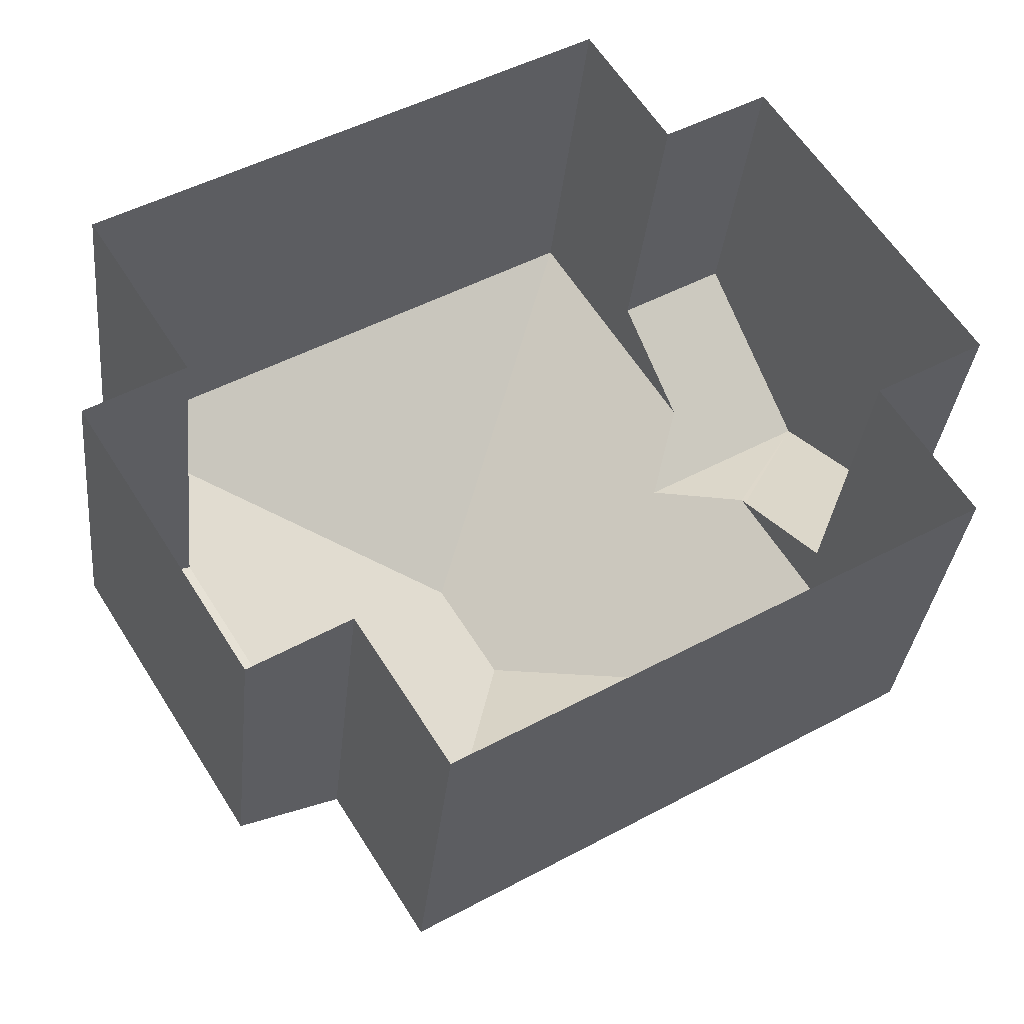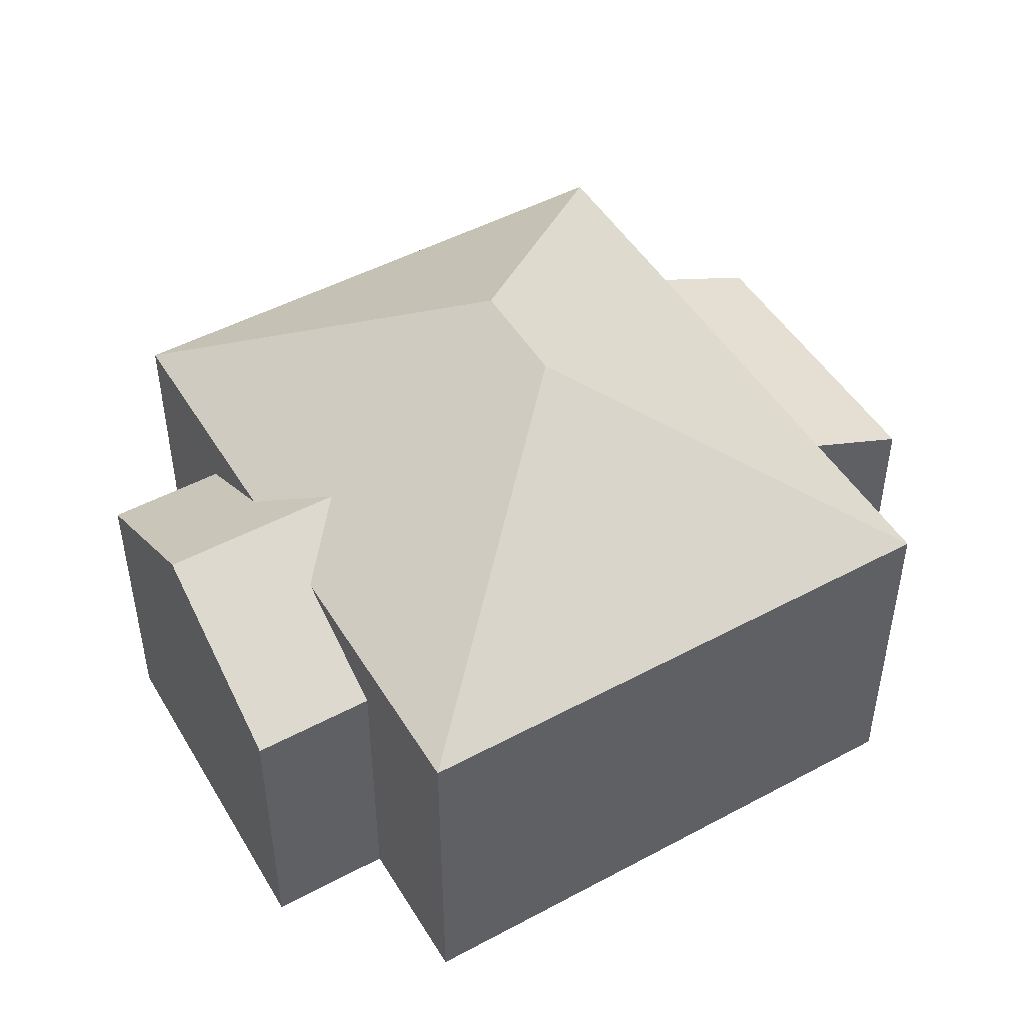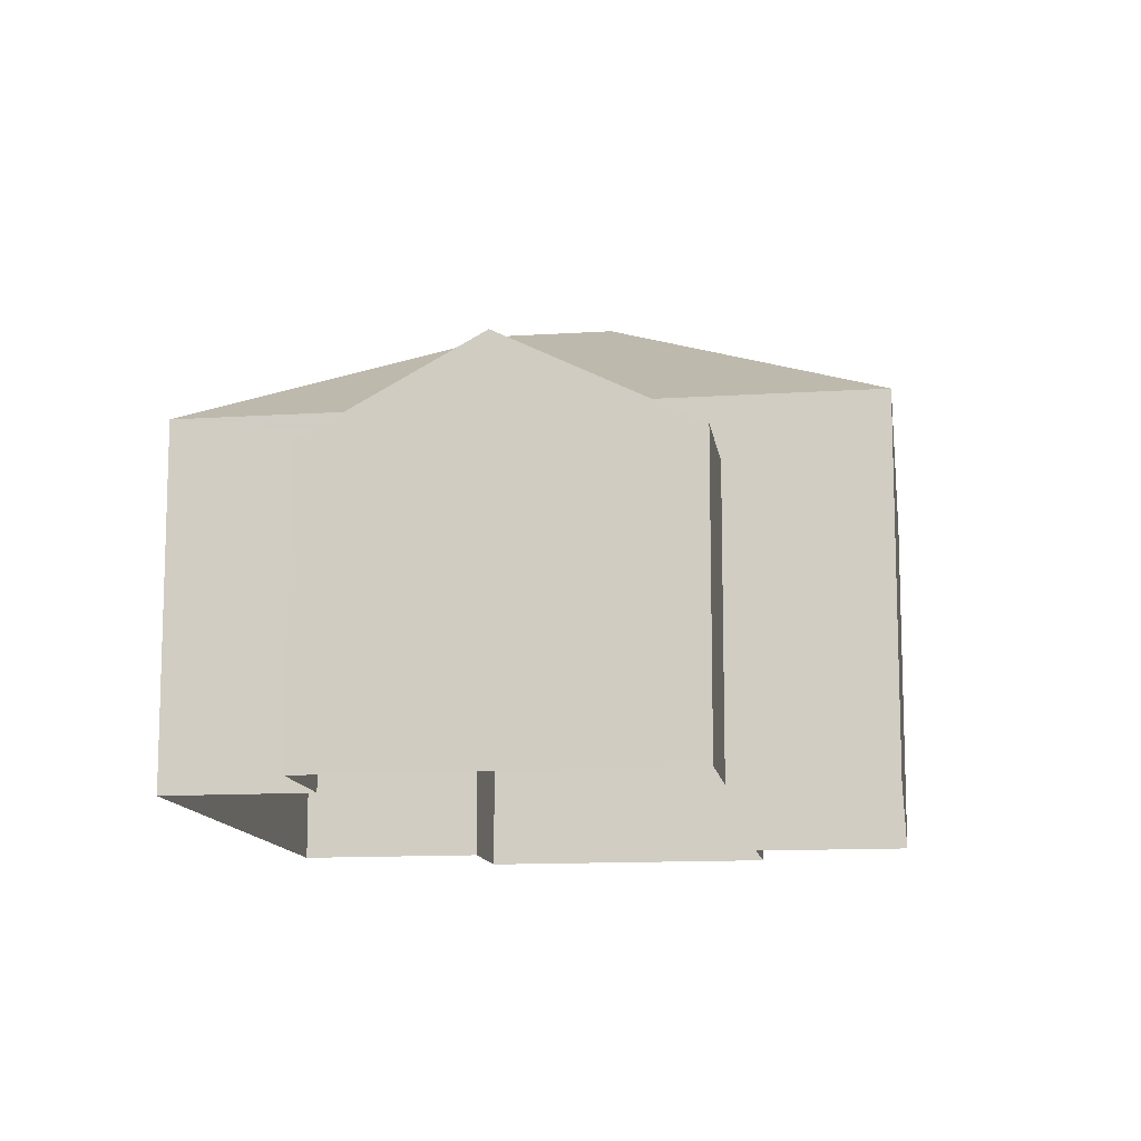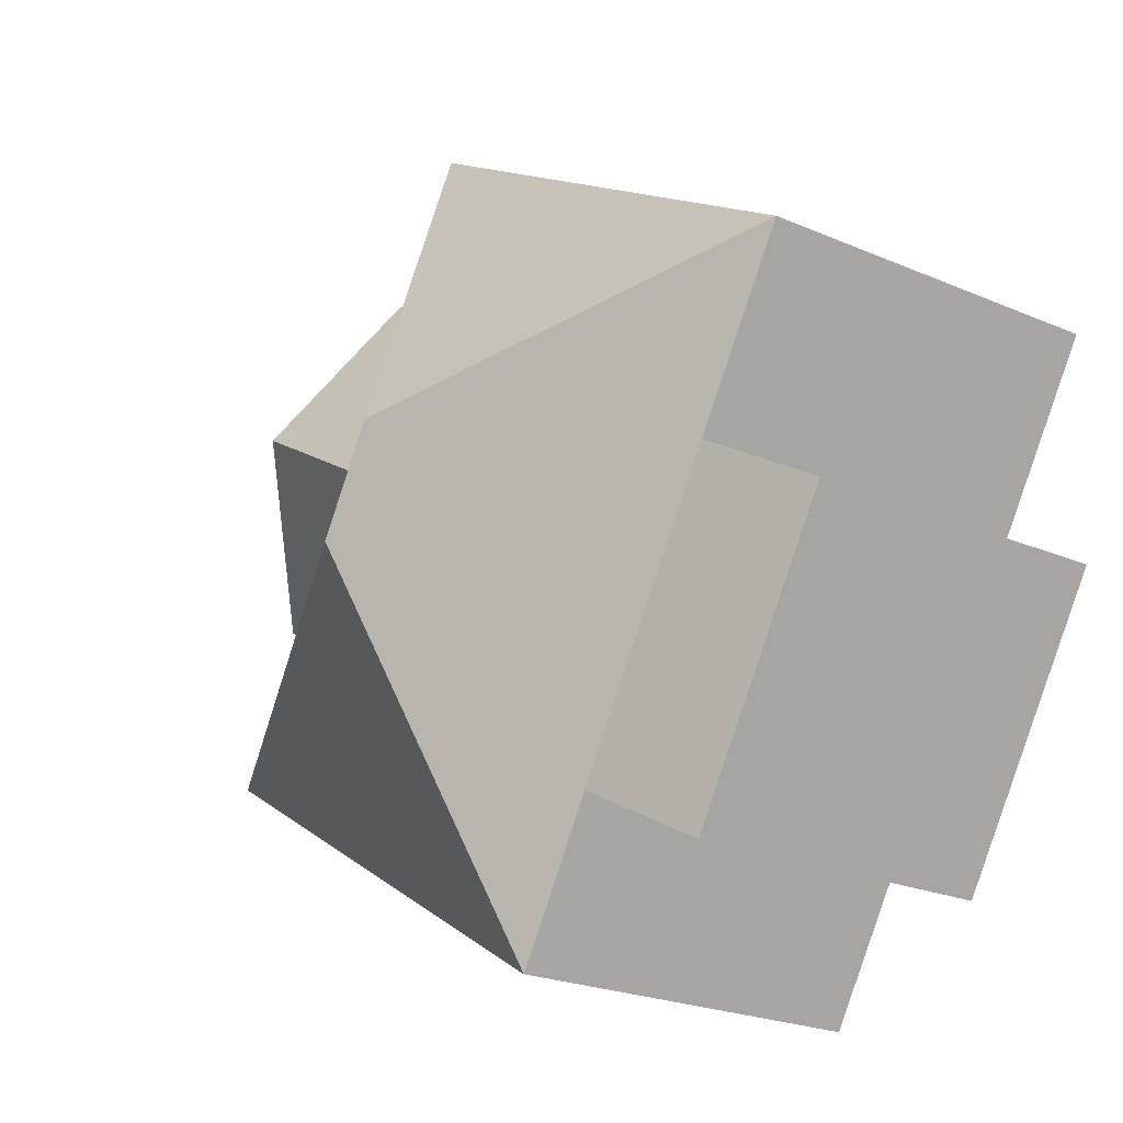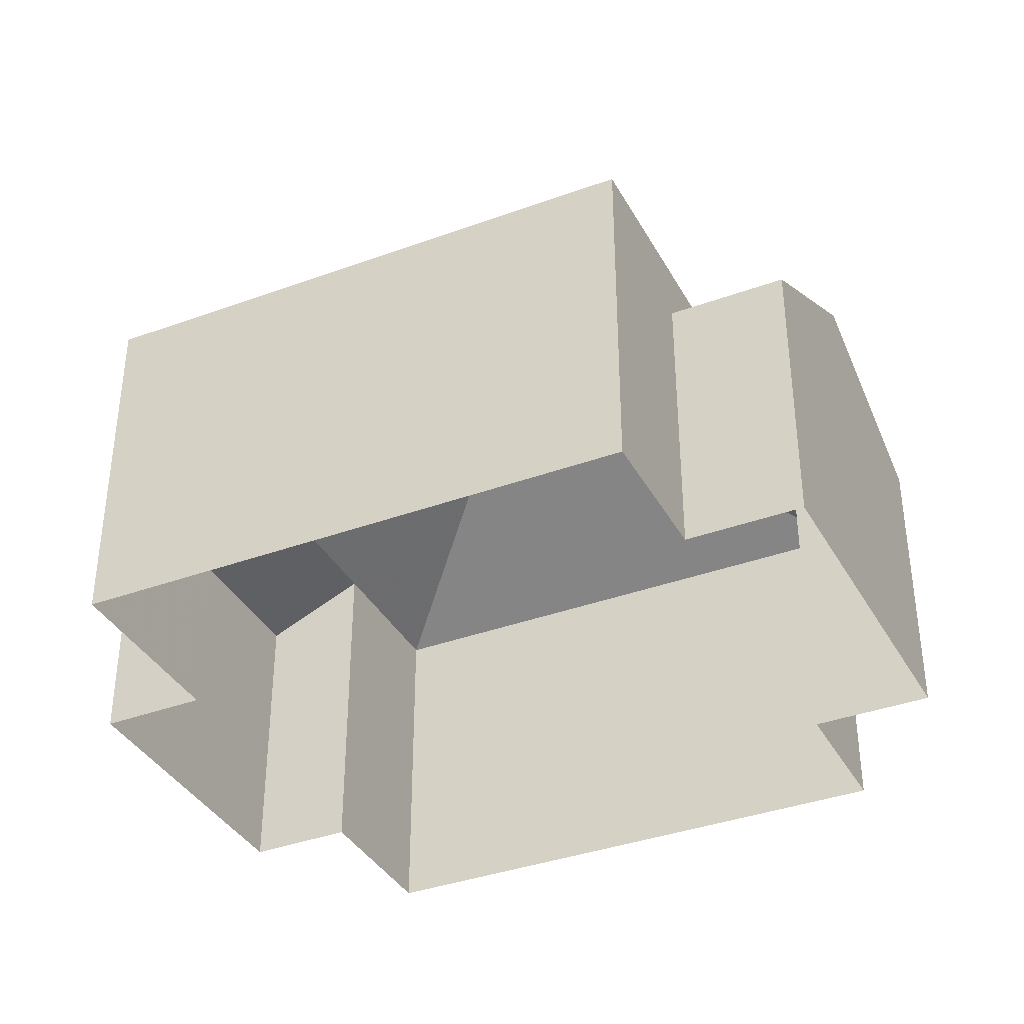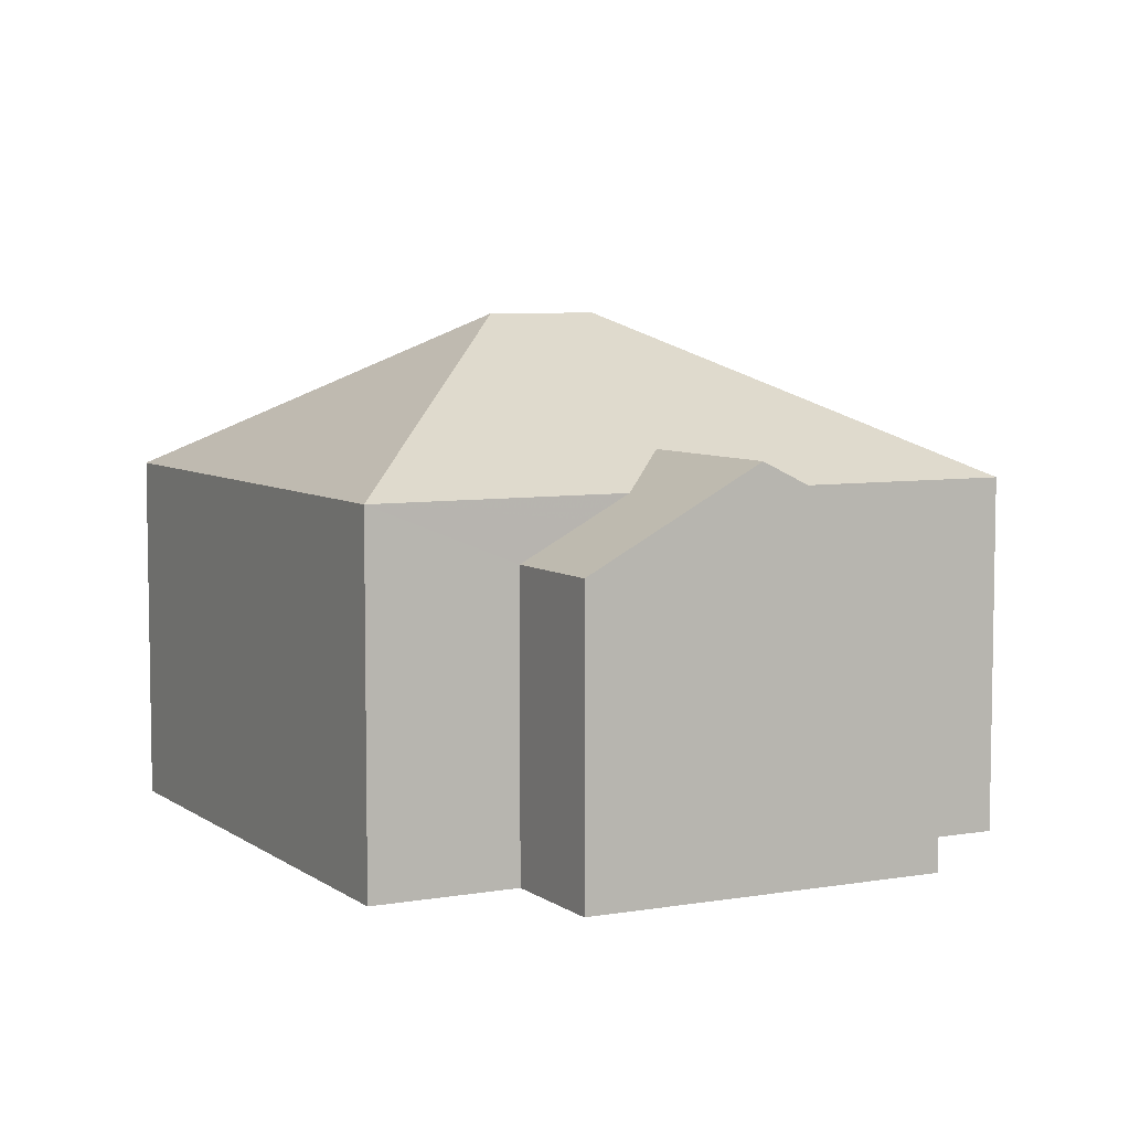
<metadata>
{"format":"obj","ext":"obj","renderer":"f3d","projection":"perspective","resolution":1024,"background":"white","views":[{"elev":-33.4,"azim":174.1,"up":"+Y"},{"elev":48.2,"azim":-62.1,"up":"+Z"},{"elev":-12.1,"azim":-113.2,"up":"+Z"},{"elev":-23.3,"azim":53.9,"up":"+Y"},{"elev":-37.6,"azim":173.9,"up":"+Z"},{"elev":6.4,"azim":-149.3,"up":"+Z"}]}
</metadata>
<code>
v 1.296e+04 -1.529e+04 20.57
v 1.296e+04 -1.529e+04 20.58
v 1.296e+04 -1.529e+04 20.58
v 1.296e+04 -1.529e+04 20.57
v 1.296e+04 -1.529e+04 20.57
v 1.295e+04 -1.529e+04 20.57
v 1.296e+04 -1.529e+04 20.58
v 1.296e+04 -1.529e+04 20.58
v 1.296e+04 -1.53e+04 20.58
v 1.296e+04 -1.53e+04 20.57
v 1.295e+04 -1.529e+04 20.57
v 1.296e+04 -1.53e+04 20.57
v 1.296e+04 -1.529e+04 24.48
v 1.296e+04 -1.53e+04 23.97
v 1.296e+04 -1.529e+04 23.97
v 1.296e+04 -1.53e+04 24.48
v 1.296e+04 -1.529e+04 24.48
v 1.296e+04 -1.529e+04 26.24
v 1.296e+04 -1.53e+04 24.48
v 1.296e+04 -1.529e+04 24.48
v 1.296e+04 -1.529e+04 24.48
v 1.296e+04 -1.529e+04 26.24
v 1.296e+04 -1.529e+04 24.86
v 1.295e+04 -1.529e+04 24.48
v 1.296e+04 -1.529e+04 24.48
v 1.296e+04 -1.529e+04 23.82
v 1.296e+04 -1.529e+04 24.86
v 1.296e+04 -1.529e+04 24.23
v 1.296e+04 -1.529e+04 23.82
v 1.296e+04 -1.529e+04 24.45
v 1.295e+04 -1.529e+04 23.82
v 1.296e+04 -1.529e+04 23.82
f 1 2 3
f 4 1 5
f 6 4 5
f 7 8 9
f 1 3 7
f 10 11 5
f 10 5 12
f 12 7 9
f 1 7 5
f 5 7 12
f 13 14 15
f 13 16 14
f 17 18 13
f 13 18 16
f 18 19 16
f 20 21 22
f 23 24 22
f 23 25 24
f 21 23 22
f 24 18 22
f 17 22 18
f 19 18 24
f 17 20 22
f 26 27 28
f 23 21 27
f 27 21 28
f 29 26 28
f 27 30 25
f 23 27 25
f 30 27 31
f 32 30 31
f 14 9 8
f 15 14 8
f 14 12 9
f 14 16 12
f 15 8 7
f 13 15 7
f 13 3 17
f 13 7 3
f 12 19 10
f 12 16 19
f 24 11 10
f 19 24 10
f 2 1 29
f 2 29 20
f 28 21 20
f 29 28 20
f 11 32 5
f 30 24 25
f 24 32 11
f 30 32 24
f 20 3 2
f 20 17 3
f 27 26 31
f 5 31 6
f 5 32 31
f 31 4 6
f 31 26 4
f 1 4 26
f 29 1 26

</code>
